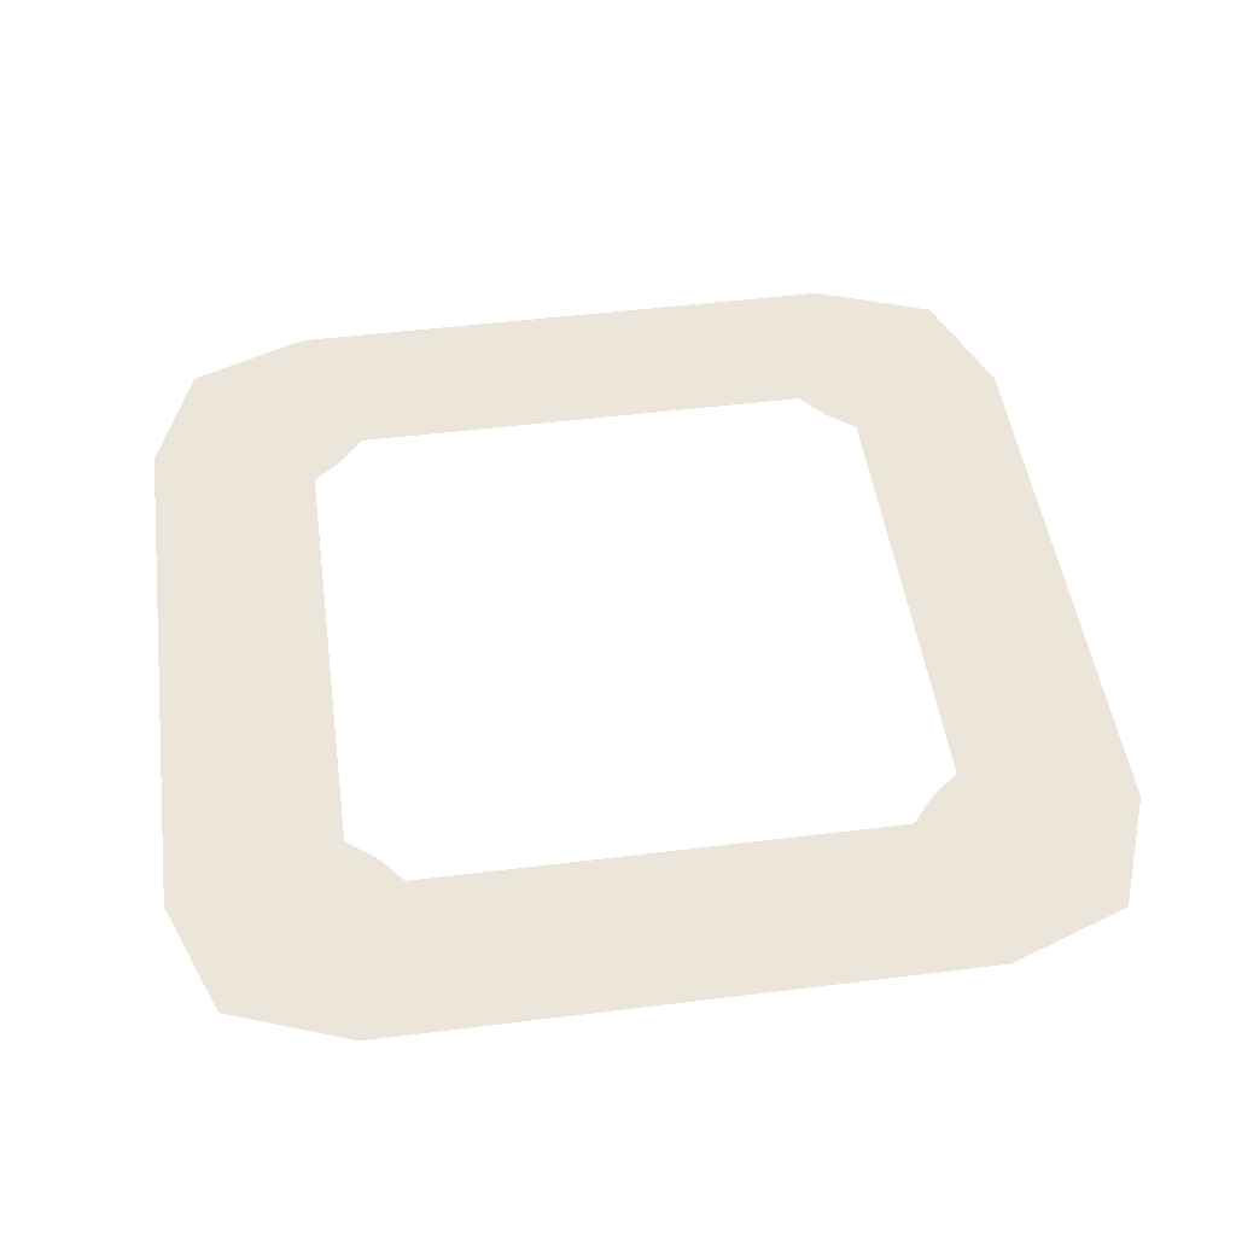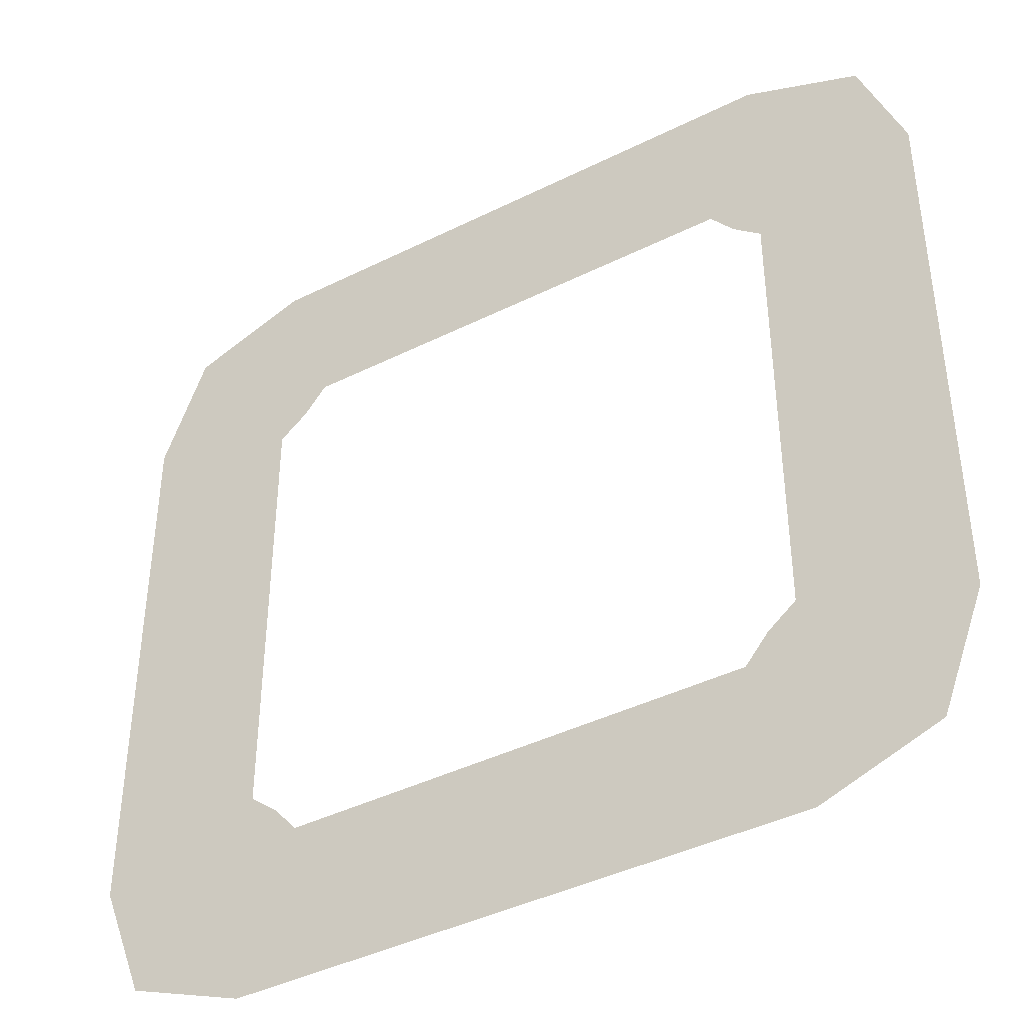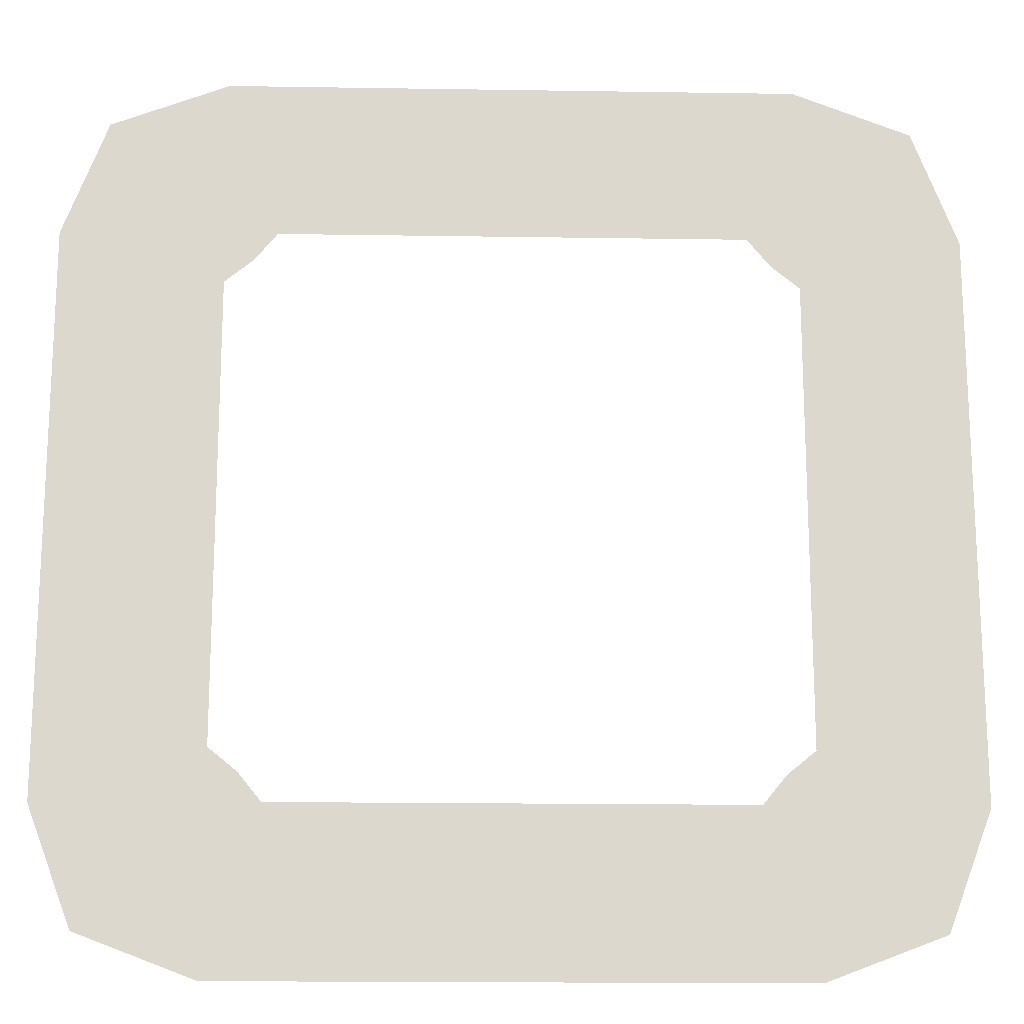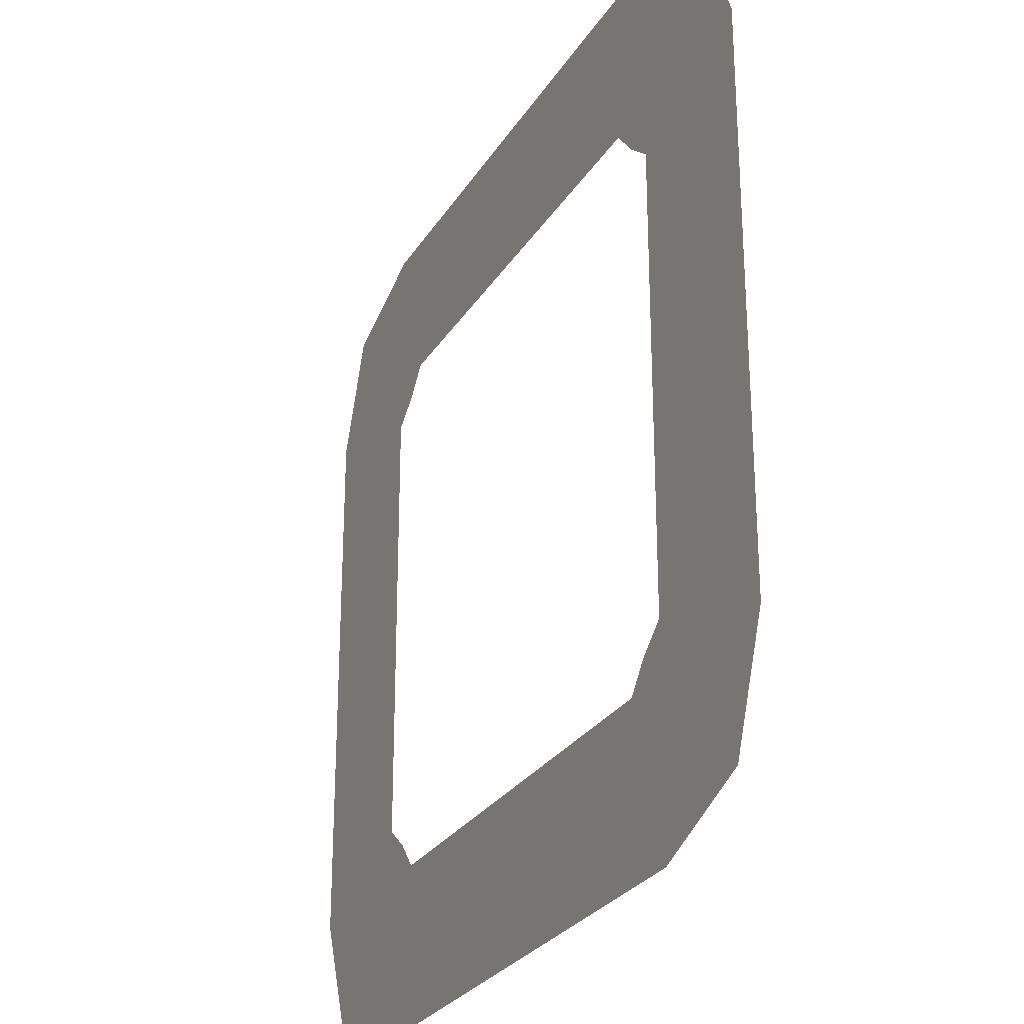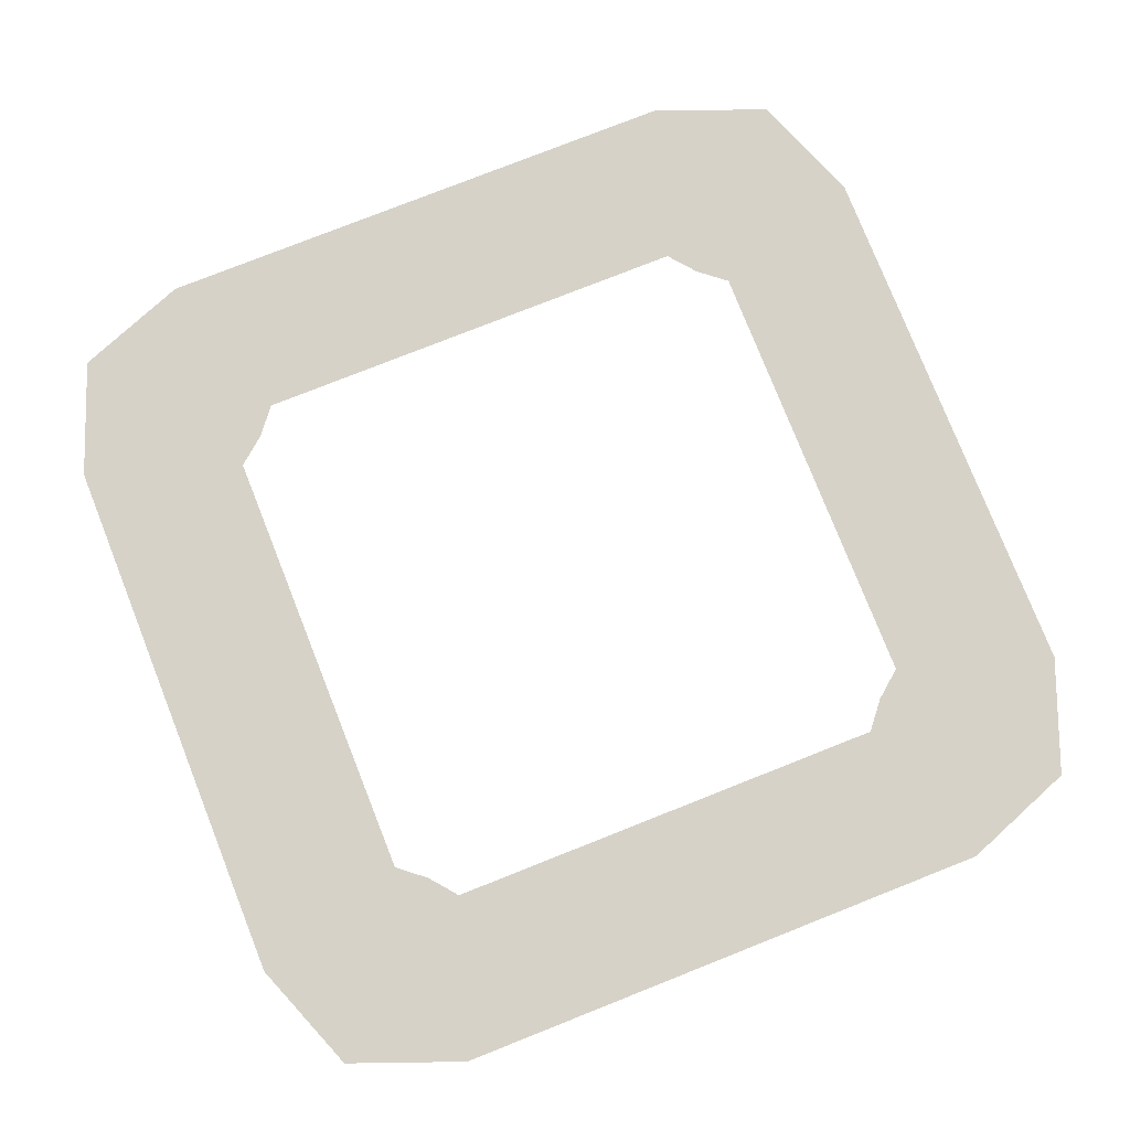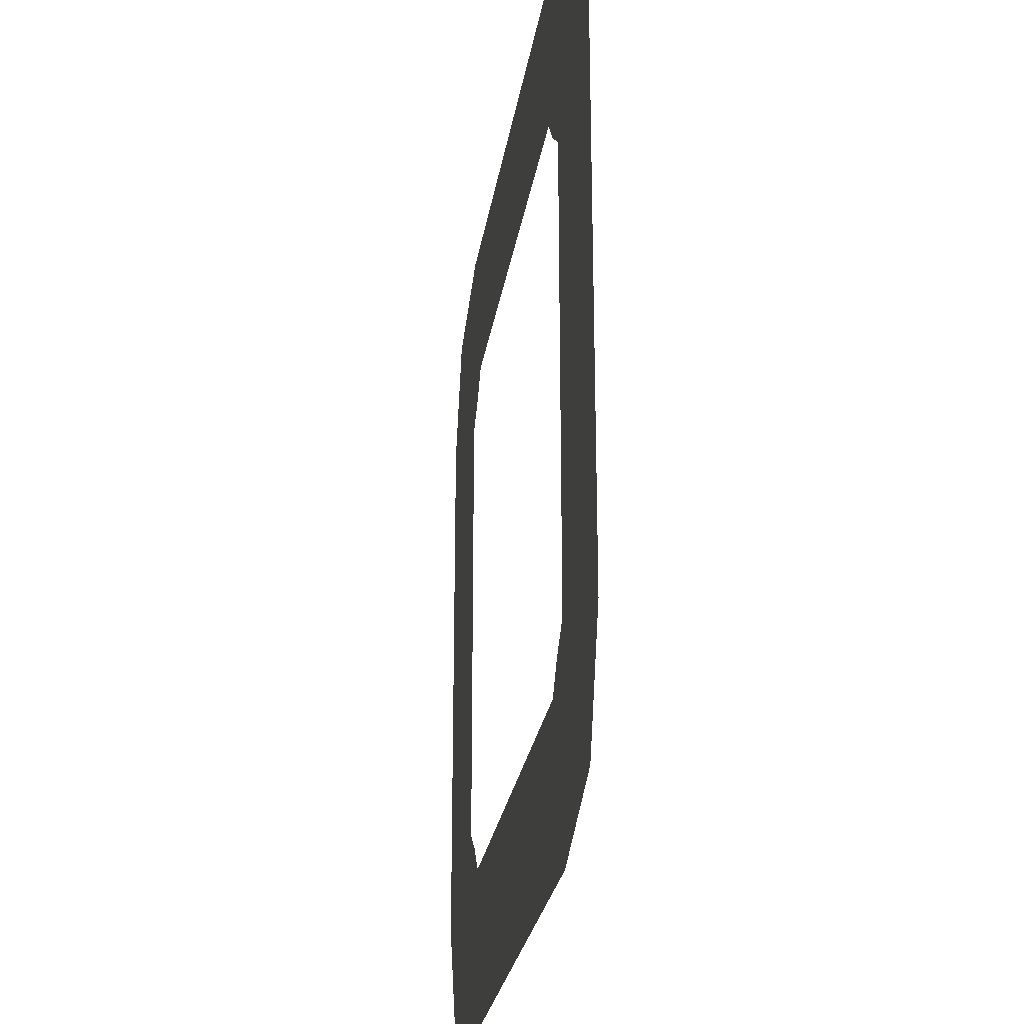
<metadata>
{"format":"obj","ext":"obj","renderer":"f3d","projection":"perspective","resolution":1024,"background":"white","views":[{"elev":48.4,"azim":-7.9,"up":"+Y"},{"elev":-41.7,"azim":-149.0,"up":"+Z"},{"elev":-17.2,"azim":-1.8,"up":"+Z"},{"elev":-27.1,"azim":64.7,"up":"+Z"},{"elev":77.9,"azim":-21.6,"up":"+Y"},{"elev":-25.7,"azim":-98.4,"up":"+Z"}]}
</metadata>
<code>
g Loft03
v -125.8 -0.0001221 126.3
v -159.9 -0.0001221 159.9
v -127.3 -0.0001221 177.7
v -114.4 -0.0001221 140.3
v -198.2 -0.0001221 197.5
v -140.2 -0.0001221 219.5
v -98.99 -0.0001221 177.7
v -88.9 -0.0001221 140.3
v -109.1 -0.0001221 219.5
v -70.71 -0.0001221 177.7
v -63.45 -0.0001221 140.3
v -78.02 -0.0001221 219.5
v -42.42 -0.0001221 177.7
v -37.99 -0.0001221 140.3
v -46.91 -0.0001221 219.5
v -14.14 -0.0001221 177.7
v -12.54 -0.0001221 140.3
v -15.79 -0.0001144 219.5
v 14.14 -0.0001144 177.7
v 12.92 -0.0001221 140.3
v 15.32 -0.0001144 219.5
v 42.42 -0.0001144 177.7
v 38.37 -0.0001144 140.3
v 46.43 -0.0001144 219.5
v 70.71 -0.0001144 177.7
v 63.82 -0.0001144 140.3
v 77.54 -0.0001144 219.5
v 98.99 -0.0001144 177.7
v 98.99 -0.0001144 175.6
v 108.7 -0.0001144 219.5
v 98.99 -0.0001144 175.6
v 98.99 -0.0001144 177.7
v 100.1 -0.0001144 177.7
v 127.3 -0.0001144 177.7
v 114.7 -0.0001144 140.3
v 89.28 -0.0001144 140.3
v 122.1 -0.0001144 219.5
v 139.8 -0.0001144 219.5
v 159.9 -0.0001144 159.9
v 126.1 -0.0001144 126.3
v 197.7 -0.0001144 197.5
v 177.7 -0.0001144 127.3
v 140.1 -0.0001144 114.9
v 219.7 -0.0001144 139.6
v 177.7 -0.0001144 98.99
v 140.1 -0.0001144 89.44
v 219.7 -0.0001144 108.4
v 177.7 -0.0001144 70.71
v 140.1 -0.0001144 63.98
v 219.7 -0.0001144 77.33
v 177.7 -0.0001144 42.42
v 140.1 -0.0001144 38.53
v 219.7 -0.0001144 46.22
v 177.7 -0.0001144 14.14
v 140.1 -0.0001221 13.07
v 219.7 -0.0001144 15.11
v 177.7 -0.0001221 -14.14
v 140.1 -0.0001221 -12.38
v 219.7 -0.0001144 -16
v 177.7 -0.0001221 -42.42
v 140.1 -0.0001221 -37.84
v 219.7 -0.0001221 -47.11
v 177.7 -0.0001221 -70.71
v 140.1 -0.0001221 -63.29
v 219.7 -0.0001221 -78.22
v 177.7 -0.0001221 -98.99
v 140.1 -0.0001221 -88.75
v 219.7 -0.0001221 -109.3
v 177.7 -0.0001221 -127.3
v 140.1 -0.0001221 -114.2
v 219.7 -0.0001221 -140.4
v 159.9 -0.0001221 -159.9
v 126.1 -0.0001221 -125.6
v 197.7 -0.0001221 -198.4
v 127.3 -0.0001221 -177.7
v 114.7 -0.0001221 -139.6
v 139.8 -0.0001221 -220.4
v 98.99 -0.0001221 -177.7
v 89.28 -0.0001221 -139.6
v 108.7 -0.0001221 -220.4
v 66.73 -0.0001221 -177.7
v 60.25 -0.0001221 -139.6
v 73.17 -0.0001221 -220.4
v 60.25 -0.0001221 -139.6
v 66.73 -0.0001221 -177.7
v 42.42 -0.0001221 -177.7
v 38.37 -0.0001221 -139.6
v 73.17 -0.0001221 -220.4
v 46.43 -0.0001221 -220.4
v 14.14 -0.0001221 -177.7
v 12.92 -0.0001221 -139.6
v 15.32 -0.0001297 -220.4
v -14.14 -0.0001297 -177.7
v -12.54 -0.0001221 -139.6
v -15.79 -0.0001297 -220.4
v -42.42 -0.0001297 -177.7
v -37.99 -0.0001297 -139.6
v -46.91 -0.0001297 -220.4
v -70.71 -0.0001297 -177.7
v -63.45 -0.0001297 -139.6
v -78.02 -0.0001297 -220.4
v -98.99 -0.0001297 -177.7
v -88.9 -0.0001297 -139.6
v -109.1 -0.0001297 -220.4
v -127.3 -0.0001297 -177.7
v -114.4 -0.0001297 -139.6
v -140.2 -0.0001297 -220.4
v -159.9 -0.0001297 -159.9
v -125.8 -0.0001297 -125.6
v -198.2 -0.0001297 -198.4
v -177.7 -0.0001297 -127.3
v -139.8 -0.0001297 -114.2
v -220.2 -0.0001297 -140.4
v -177.7 -0.0001297 -98.99
v -139.8 -0.0001297 -88.75
v -220.2 -0.0001297 -109.3
v -177.7 -0.0001297 -70.71
v -139.8 -0.0001297 -63.29
v -220.2 -0.0001297 -78.22
v -177.7 -0.0001297 -42.42
v -139.8 -0.0001297 -37.84
v -220.2 -0.0001297 -47.11
v -177.7 -0.0001297 -14.14
v -139.8 -0.0001221 -12.38
v -220.2 -0.0001297 -16
v -177.7 -0.0001221 14.14
v -139.8 -0.0001221 13.07
v -220.2 -0.0001297 15.11
v -177.7 -0.0001221 42.42
v -139.8 -0.0001221 38.53
v -220.2 -0.0001221 46.22
v -177.7 -0.0001221 70.71
v -139.8 -0.0001221 63.98
v -220.2 -0.0001221 77.33
v -177.7 -0.0001221 98.99
v -139.8 -0.0001221 89.44
v -220.2 -0.0001221 108.4
v -177.7 -0.0001221 127.3
v -139.8 -0.0001221 114.9
v -220.2 -0.0001221 139.6
v -159.9 -0.0001221 159.9
v -125.8 -0.0001221 126.3
v -198.2 -0.0001221 197.5
v 100.1 -0.0001144 177.7
v 122.1 -0.0001144 219.5
v 80.25 -0.0001144 140.3
v 80.25 -0.0001144 140.3
f 3 1 2
f 1 3 4
f 6 2 5
f 2 6 3
f 7 4 3
f 4 7 8
f 9 3 6
f 3 9 7
f 10 8 7
f 8 10 11
f 12 7 9
f 7 12 10
f 13 11 10
f 11 13 14
f 15 10 12
f 10 15 13
f 16 14 13
f 14 16 17
f 18 13 15
f 13 18 16
f 19 17 16
f 17 19 20
f 21 16 18
f 16 21 19
f 22 20 19
f 20 22 23
f 24 19 21
f 19 24 22
f 25 23 22
f 23 25 26
f 27 22 24
f 22 27 25
f 28 26 25
f 26 28 29
f 30 25 27
f 25 30 28
f 33 31 32
f 36 34 35
f 37 28 30
f 33 38 34
f 39 35 34
f 35 39 40
f 41 34 38
f 34 41 39
f 42 40 39
f 40 42 43
f 44 39 41
f 39 44 42
f 45 43 42
f 43 45 46
f 47 42 44
f 42 47 45
f 48 46 45
f 46 48 49
f 50 45 47
f 45 50 48
f 51 49 48
f 49 51 52
f 53 48 50
f 48 53 51
f 54 52 51
f 52 54 55
f 56 51 53
f 51 56 54
f 57 55 54
f 55 57 58
f 59 54 56
f 54 59 57
f 60 58 57
f 58 60 61
f 62 57 59
f 57 62 60
f 63 61 60
f 61 63 64
f 65 60 62
f 60 65 63
f 66 64 63
f 64 66 67
f 68 63 65
f 63 68 66
f 69 67 66
f 67 69 70
f 71 66 68
f 66 71 69
f 72 70 69
f 70 72 73
f 74 69 71
f 69 74 72
f 75 73 72
f 73 75 76
f 77 72 74
f 72 77 75
f 78 76 75
f 76 78 79
f 80 75 77
f 75 80 78
f 81 79 78
f 79 81 82
f 83 78 80
f 78 83 81
f 86 84 85
f 84 86 87
f 89 85 88
f 85 89 86
f 90 87 86
f 87 90 91
f 92 86 89
f 86 92 90
f 93 91 90
f 91 93 94
f 95 90 92
f 90 95 93
f 96 94 93
f 94 96 97
f 98 93 95
f 93 98 96
f 99 97 96
f 97 99 100
f 101 96 98
f 96 101 99
f 102 100 99
f 100 102 103
f 104 99 101
f 99 104 102
f 105 103 102
f 103 105 106
f 107 102 104
f 102 107 105
f 108 106 105
f 106 108 109
f 110 105 107
f 105 110 108
f 111 109 108
f 109 111 112
f 113 108 110
f 108 113 111
f 114 112 111
f 112 114 115
f 116 111 113
f 111 116 114
f 117 115 114
f 115 117 118
f 119 114 116
f 114 119 117
f 120 118 117
f 118 120 121
f 122 117 119
f 117 122 120
f 123 121 120
f 121 123 124
f 125 120 122
f 120 125 123
f 126 124 123
f 124 126 127
f 128 123 125
f 123 128 126
f 129 127 126
f 127 129 130
f 131 126 128
f 126 131 129
f 132 130 129
f 130 132 133
f 134 129 131
f 129 134 132
f 135 133 132
f 133 135 136
f 137 132 134
f 132 137 135
f 138 136 135
f 136 138 139
f 140 135 137
f 135 140 138
f 141 139 138
f 139 141 142
f 143 138 140
f 138 143 141
f 144 28 37
f 38 33 145
f 34 36 33
f 33 36 31
f 26 29 146
f 147 31 36

</code>
